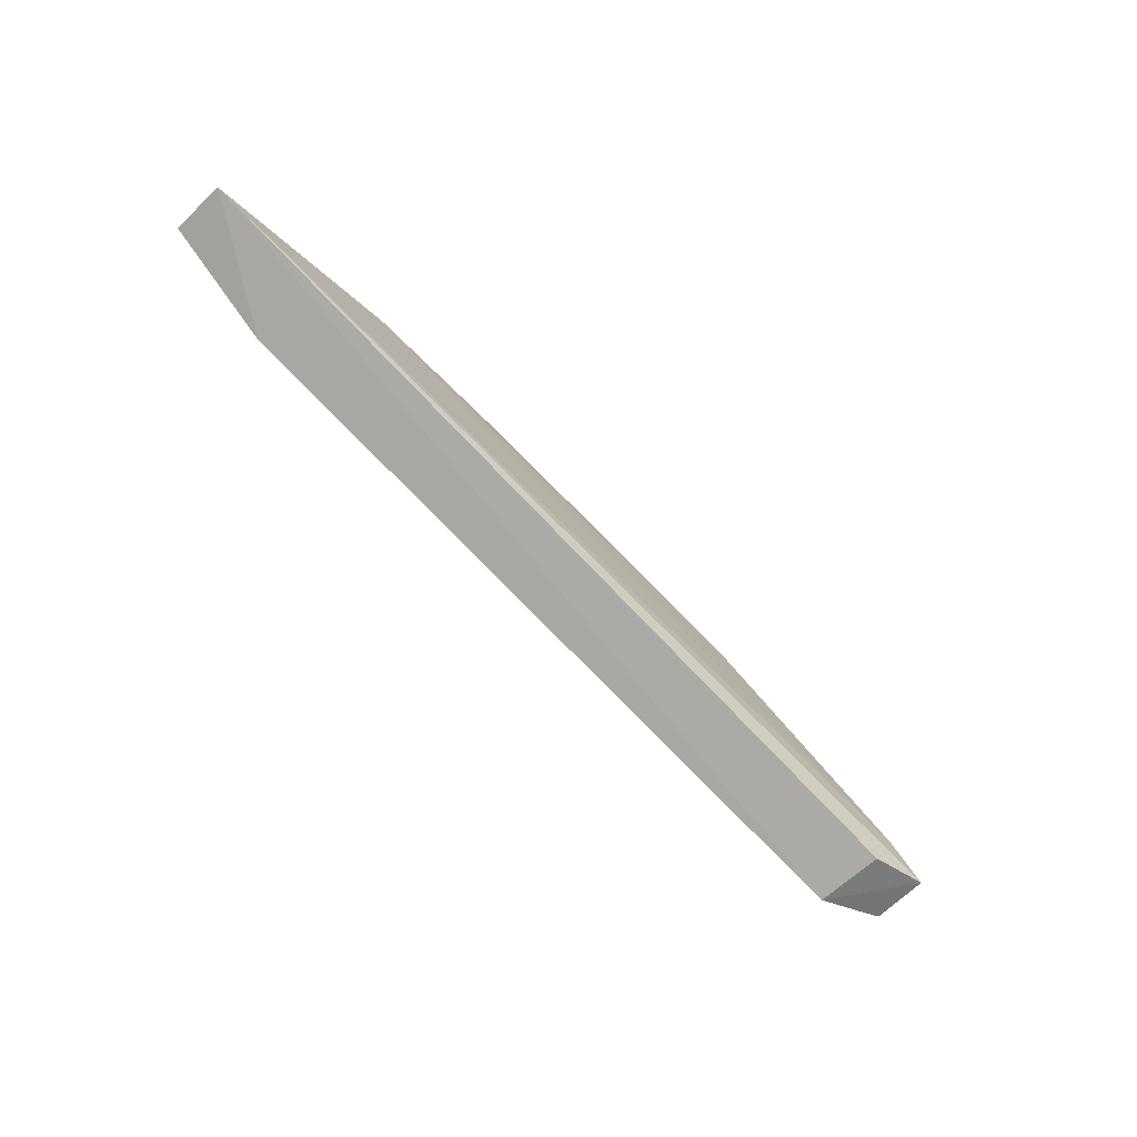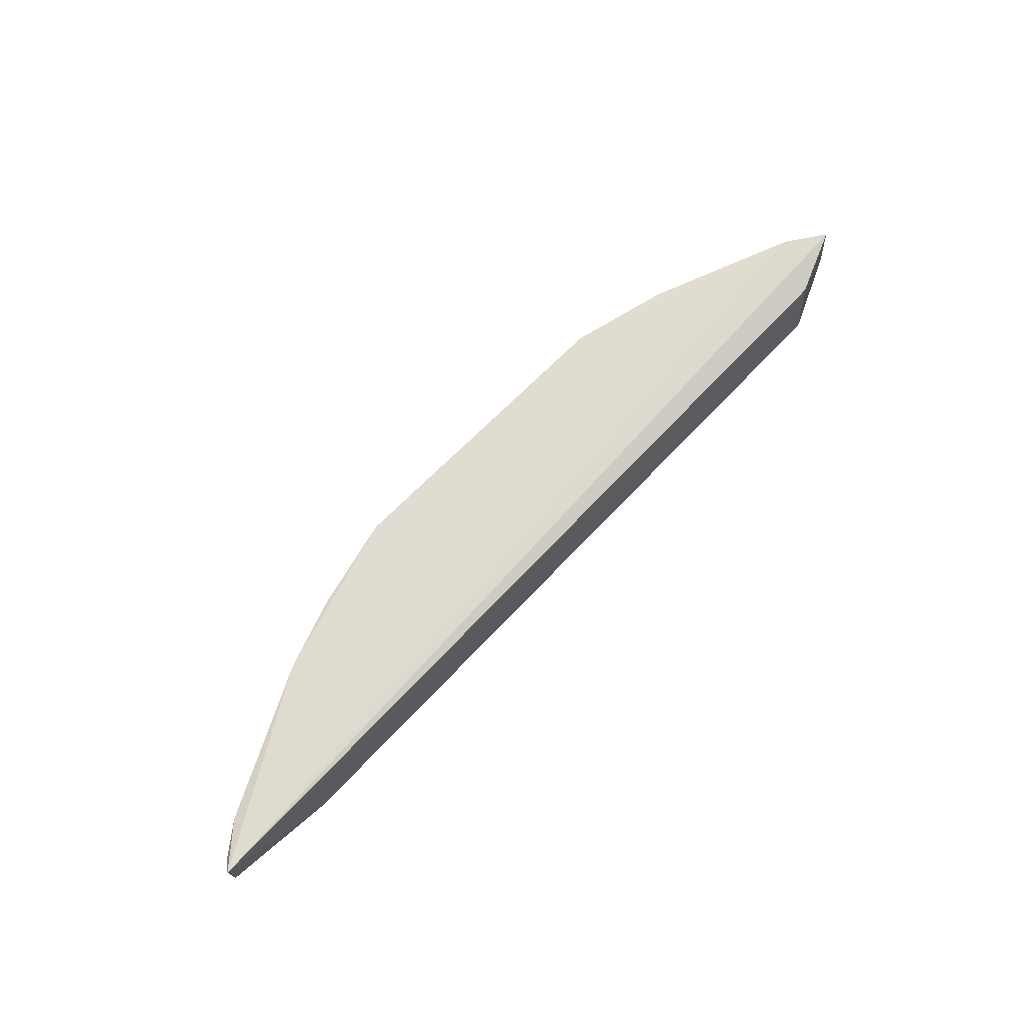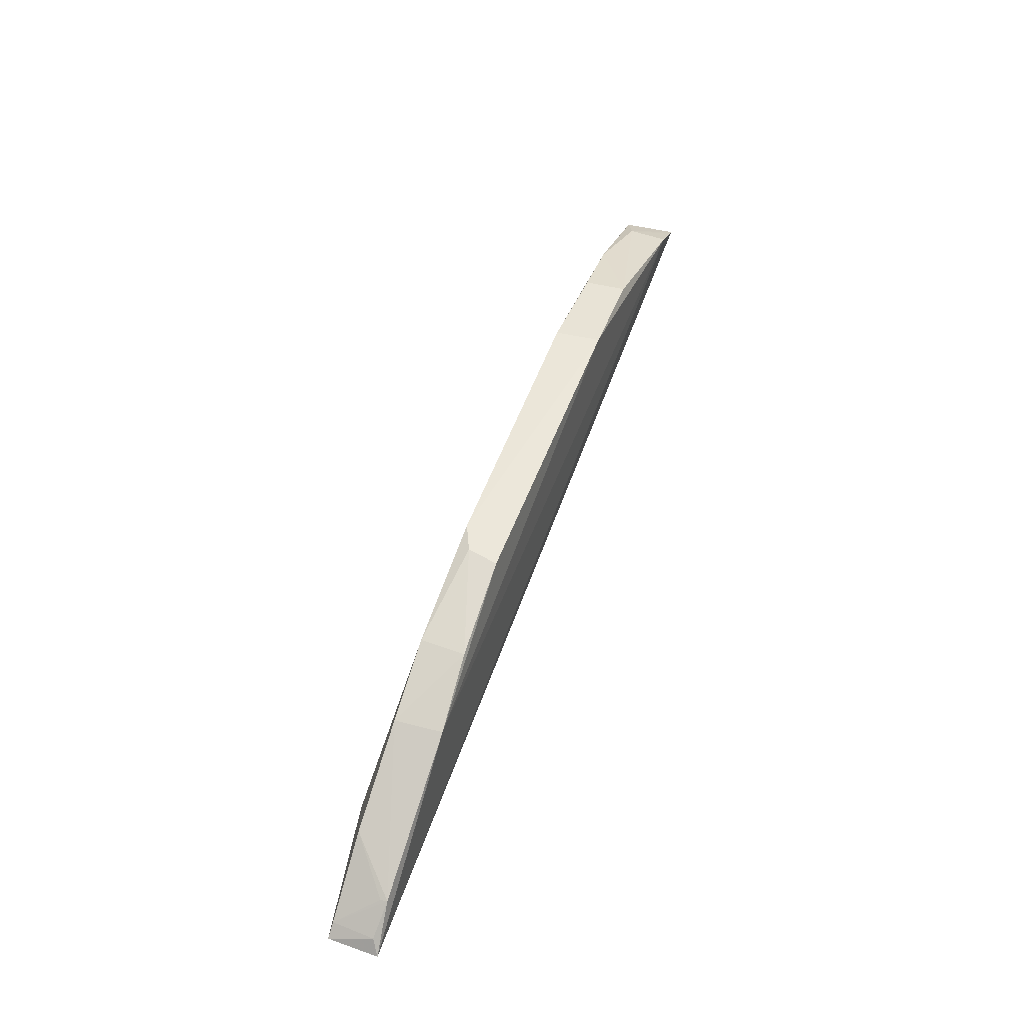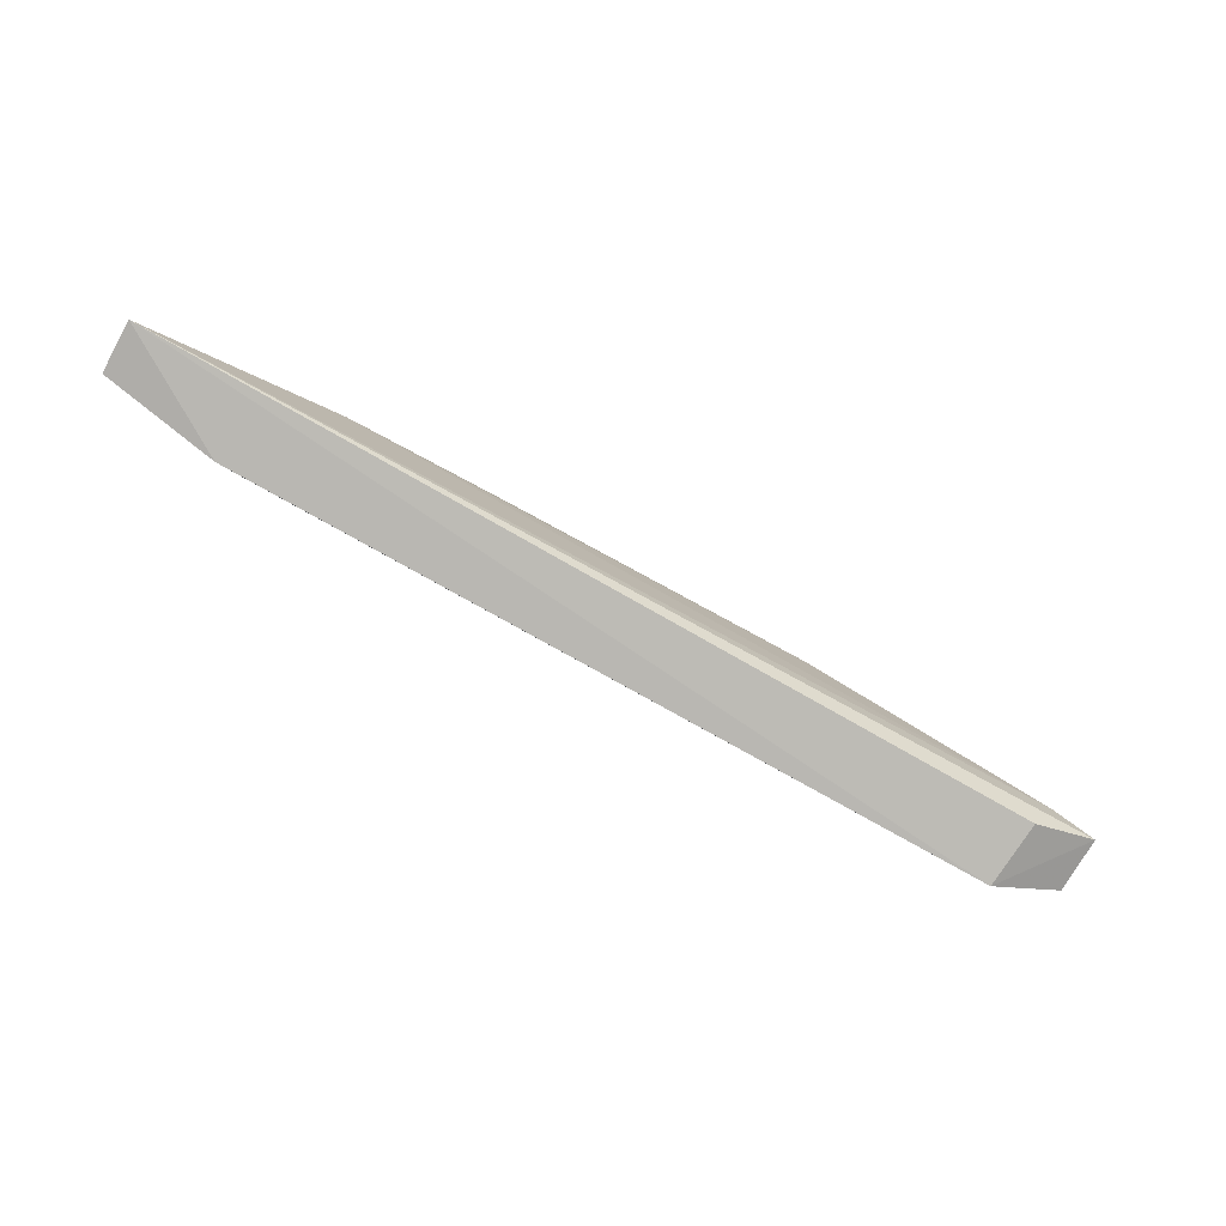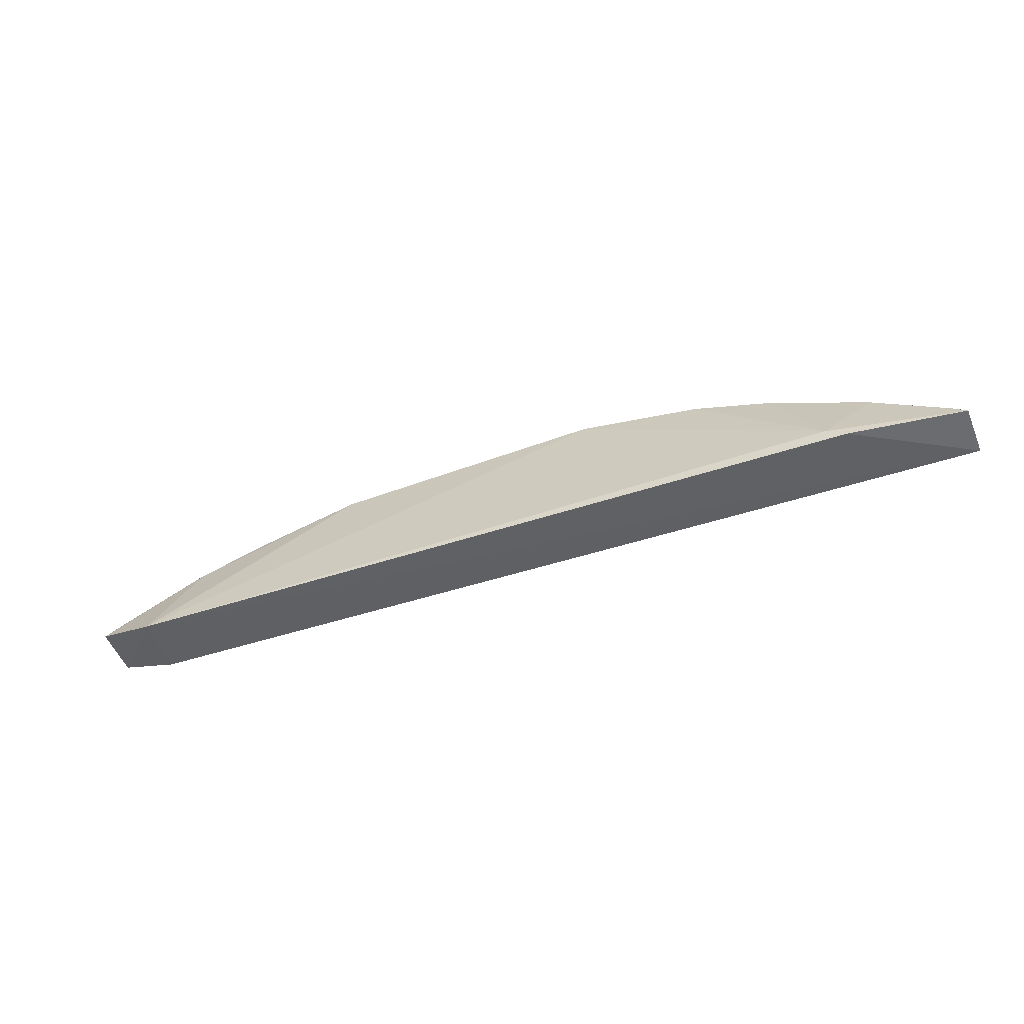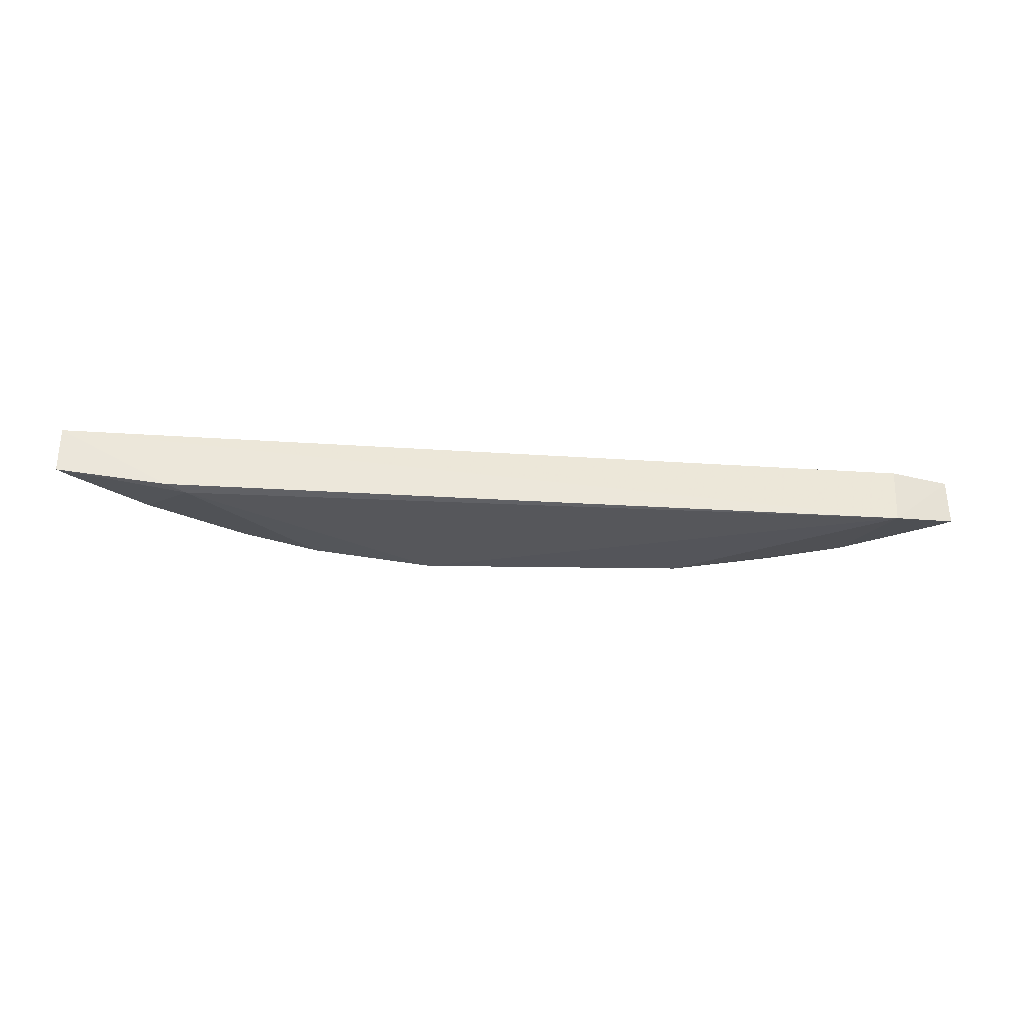
<metadata>
{"format":"obj","ext":"obj","renderer":"f3d","projection":"perspective","resolution":1024,"background":"white","views":[{"elev":-71.4,"azim":-47.3,"up":"+Y"},{"elev":70.5,"azim":-44.4,"up":"+Z"},{"elev":53.7,"azim":-70.8,"up":"+Y"},{"elev":-77.5,"azim":-29.9,"up":"+Y"},{"elev":-51.8,"azim":-159.1,"up":"+Y"},{"elev":-35.6,"azim":-2.6,"up":"+Z"}]}
</metadata>
<code>
v 0.02348 0.04051 0.08614
v 0.02334 0.04022 0.08315
v -0.007566 0.0463 0.08312
v -0.02873 0.03719 0.08296
v 0.01958 0.03842 0.08199
v -0.01847 0.04329 0.08567
v 0.007552 0.04617 0.08329
v -0.02879 0.03714 0.08574
v -0.02133 0.03756 0.08184
v -0.01859 0.0432 0.08302
v 0.01726 0.04341 0.08325
v 0.007731 0.04626 0.0858
v 0.01994 0.03896 0.08565
v -0.02242 0.03697 0.08197
v -0.02656 0.03915 0.08553
v 0.02125 0.04193 0.08617
v -0.01449 0.04481 0.08546
v -0.02393 0.04043 0.08296
v -0.01436 0.04472 0.08297
v 0.01317 0.04494 0.08341
v -0.02822 0.03789 0.08532
v 0.02285 0.04086 0.08336
v -0.009345 0.04619 0.08544
v -0.02803 0.03778 0.08299
v 0.01327 0.04504 0.08571
v 0.02135 0.04189 0.08398
v -0.009011 0.04627 0.08376
v -0.02658 0.03909 0.08515
v 0.02286 0.04091 0.08609
f 5 2 1
f 7 5 3
f 9 3 5
f 11 2 5
f 11 5 7
f 12 7 3
f 13 8 5
f 13 5 1
f 13 1 8
f 14 8 4
f 14 5 8
f 14 9 5
f 14 4 9
f 15 8 6
f 15 6 10
f 16 8 1
f 16 6 8
f 16 12 6
f 17 10 6
f 18 10 9
f 18 9 4
f 18 15 10
f 19 3 9
f 19 9 10
f 19 10 17
f 20 11 7
f 21 4 8
f 21 8 15
f 22 1 2
f 22 2 11
f 23 17 6
f 23 6 12
f 24 18 4
f 24 21 15
f 24 4 21
f 25 11 20
f 25 12 16
f 25 20 7
f 25 7 12
f 26 1 22
f 26 22 11
f 26 25 16
f 26 11 25
f 27 23 12
f 27 12 3
f 27 3 19
f 27 19 17
f 27 17 23
f 28 24 15
f 28 15 18
f 28 18 24
f 29 26 16
f 29 16 1
f 29 1 26

</code>
